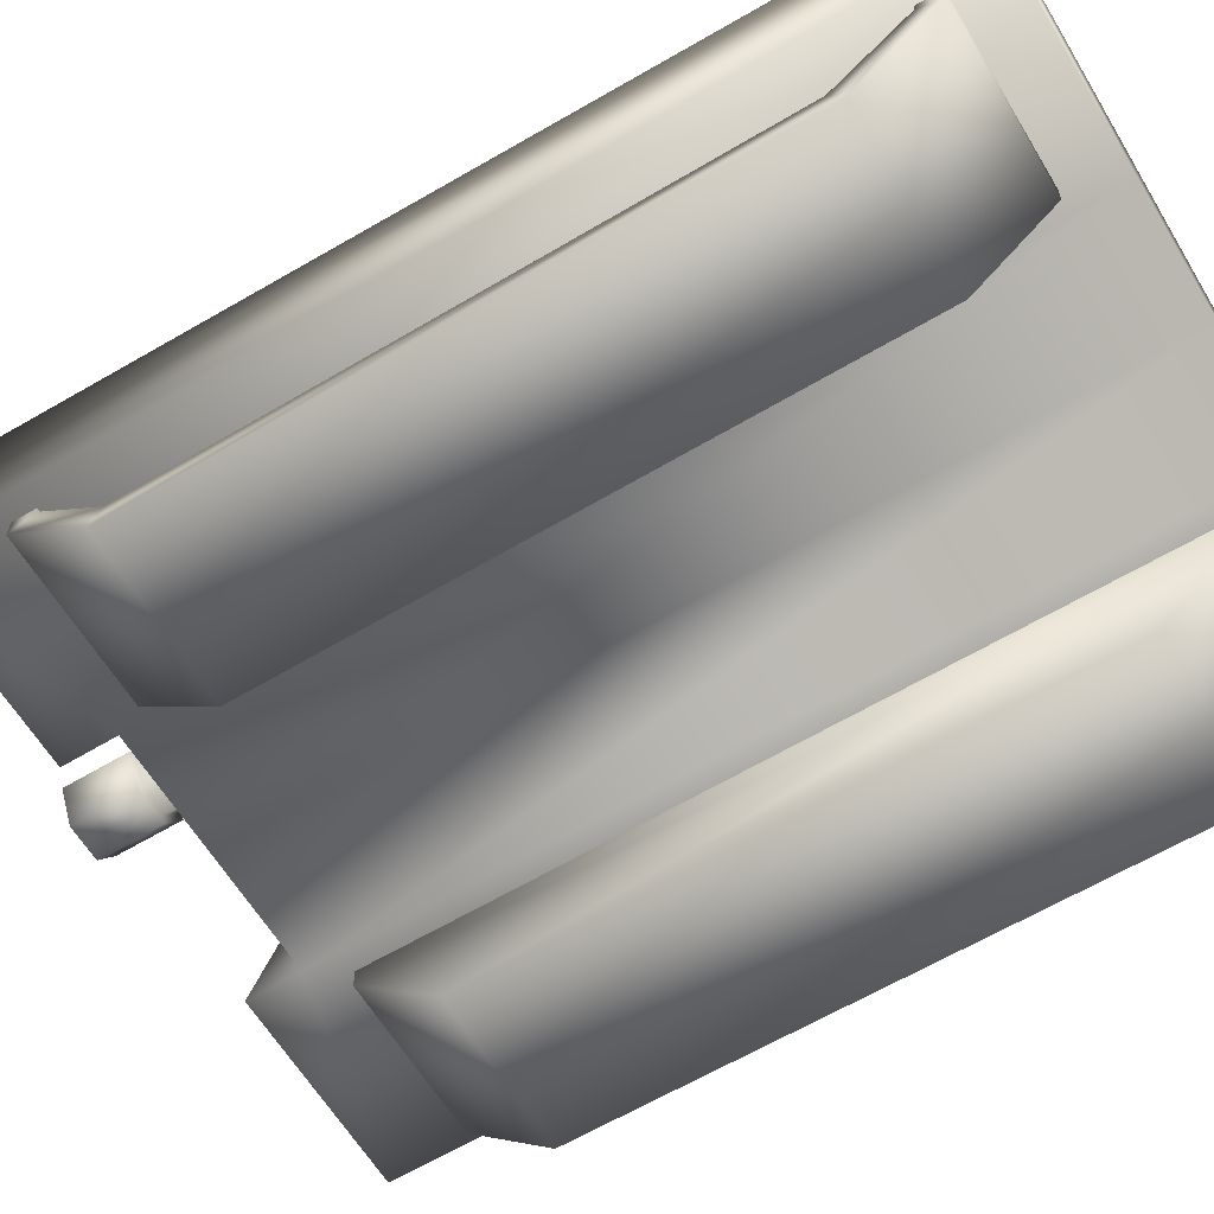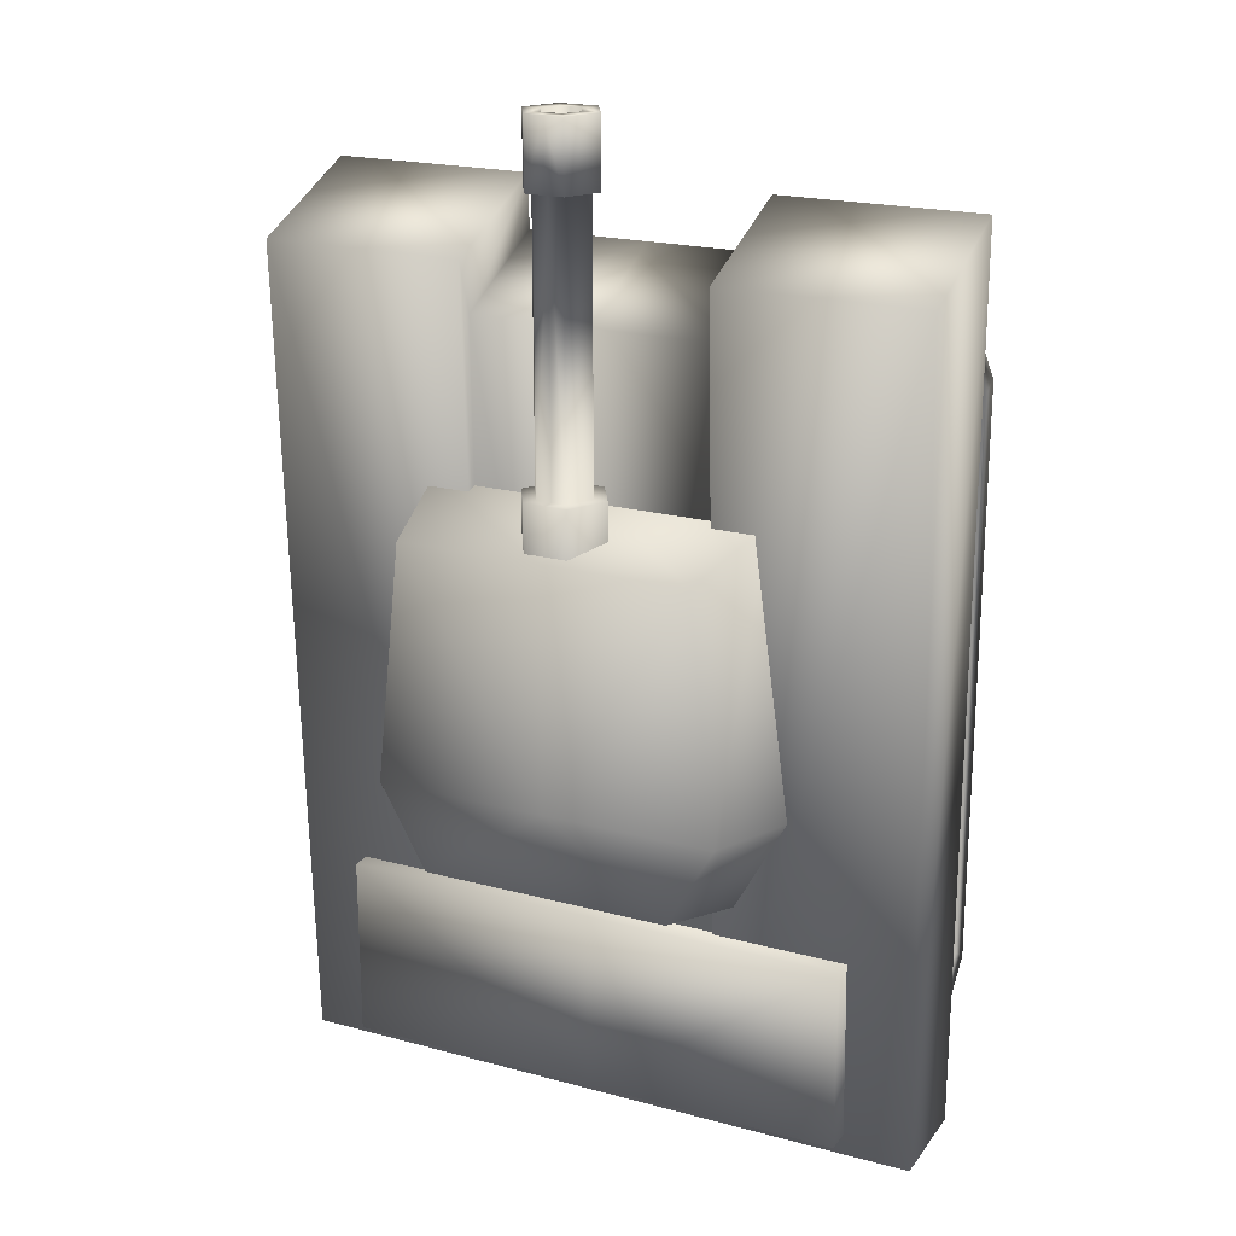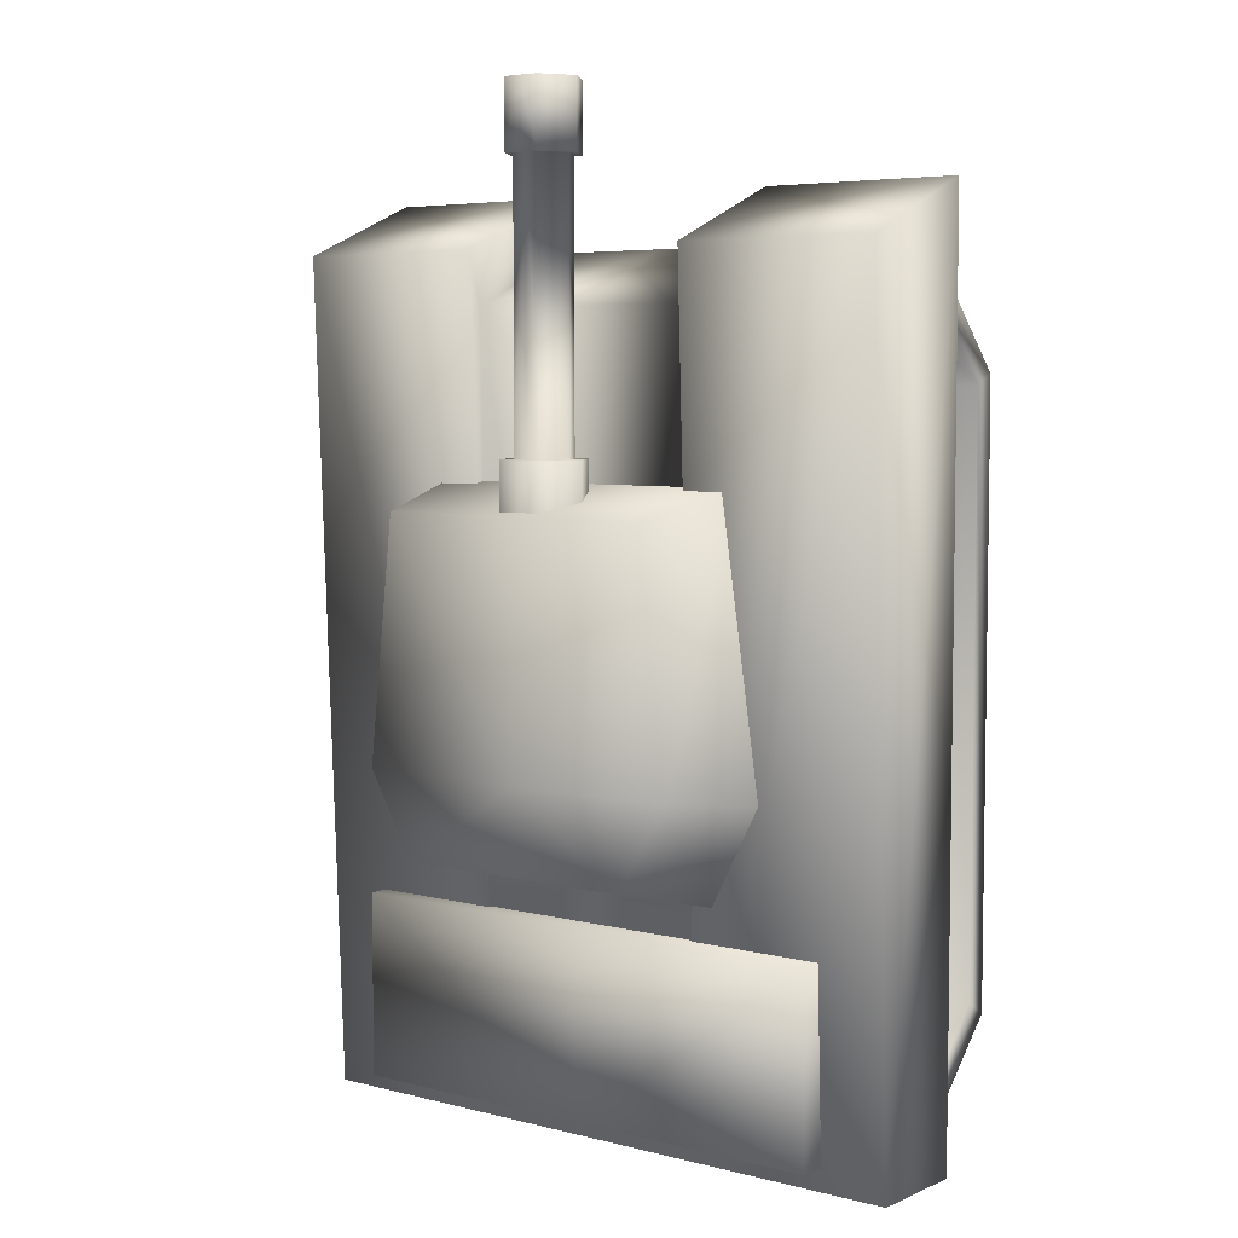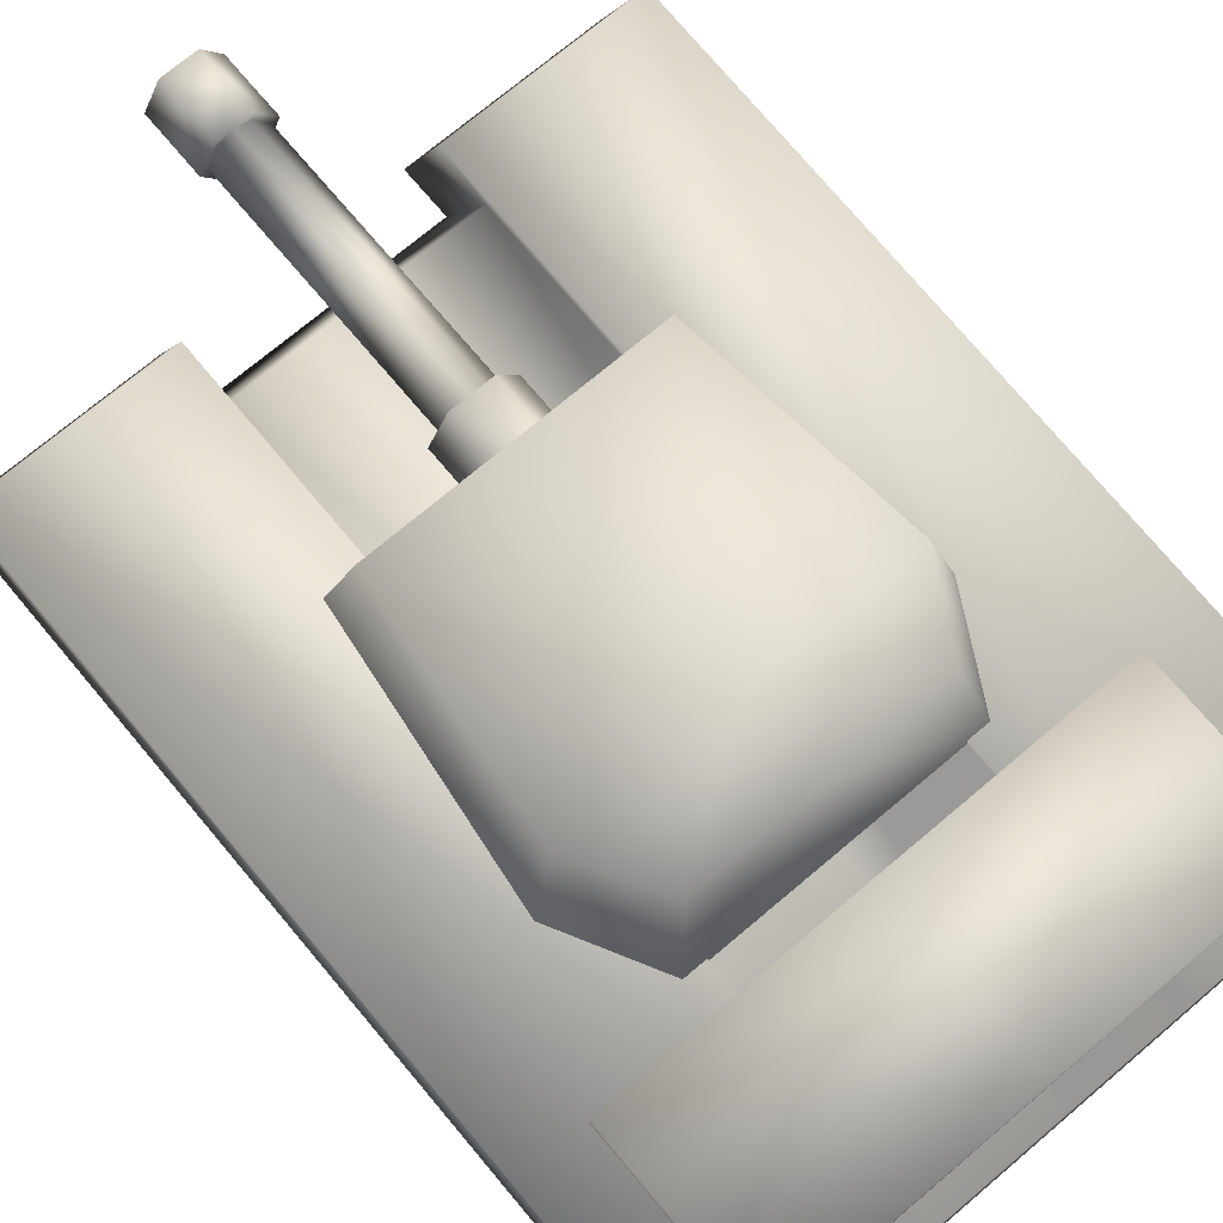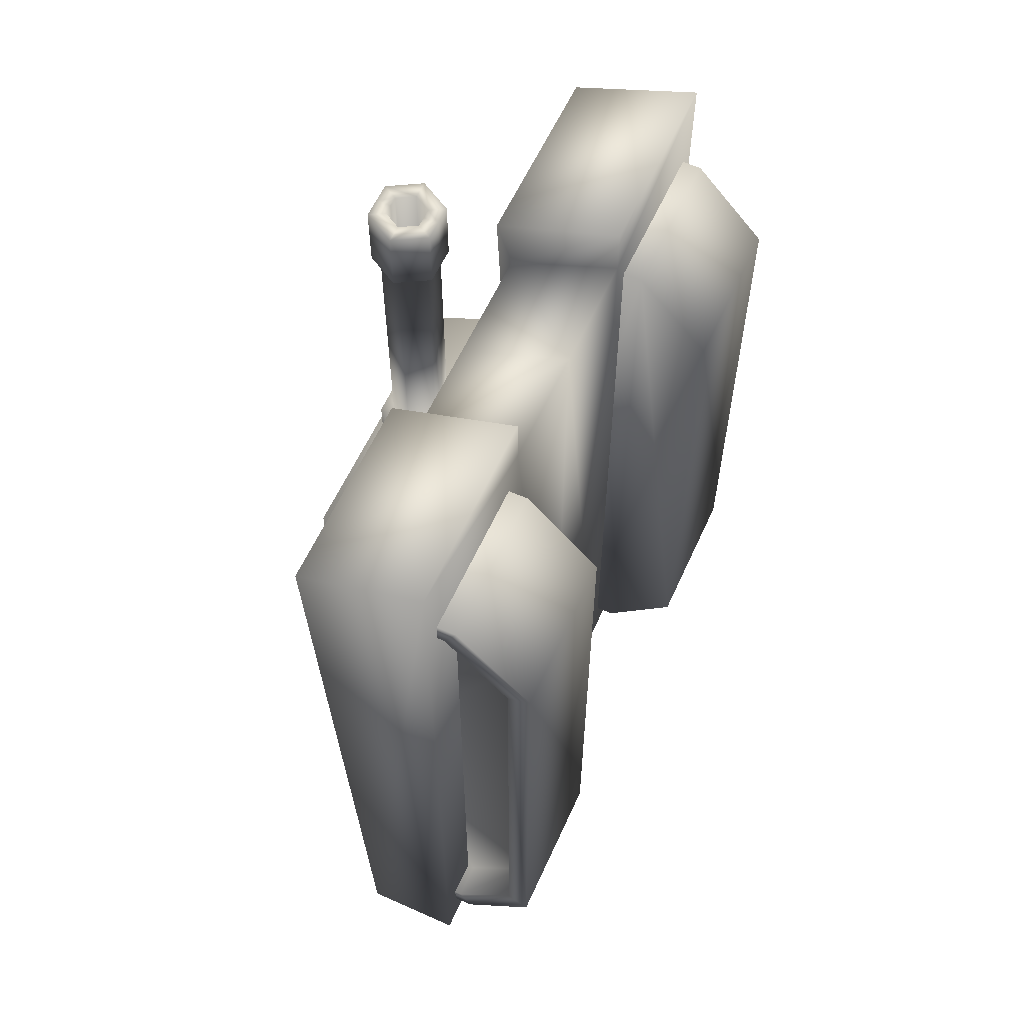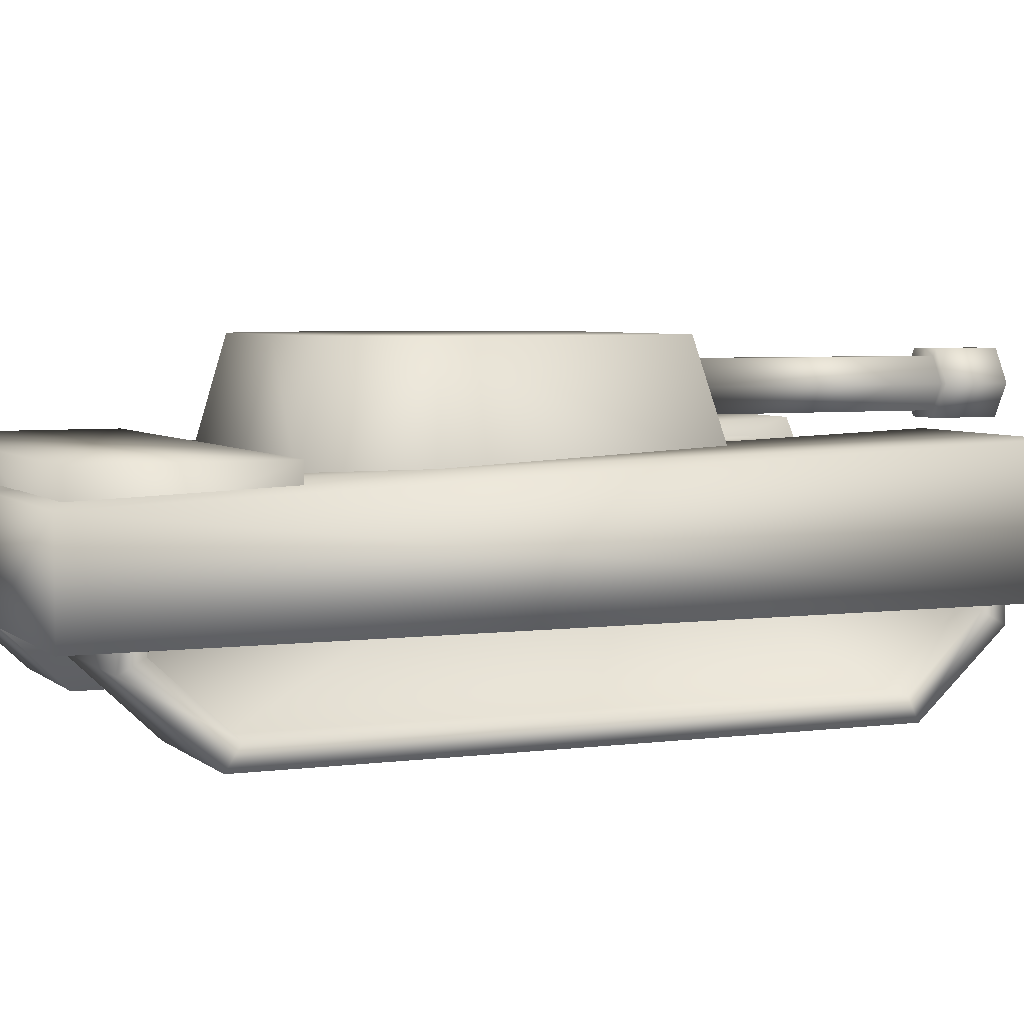
<metadata>
{"format":"obj","ext":"obj","renderer":"f3d","projection":"perspective","resolution":1024,"background":"white","views":[{"elev":-62.5,"azim":121.1,"up":"+Y"},{"elev":20.5,"azim":-154.0,"up":"+Z"},{"elev":5.4,"azim":-141.9,"up":"+Z"},{"elev":73.1,"azim":139.9,"up":"+Y"},{"elev":60.2,"azim":-65.5,"up":"+Z"},{"elev":4.6,"azim":-113.6,"up":"+Y"}]}
</metadata>
<code>
o Cube_Cube.000
v 0.6271 1.119 1.854
v 0.6271 1.039 -2.163
v 0 1.039 -2.163
v 0 1.198 1.141
v 0 1.198 0.6477
v 0.1107 1.198 0.6477
v 0.1107 1.198 1.141
v 0.2213 1.39 0.6477
v 0.2213 1.39 1.141
v 0.1107 1.581 0.6477
v 0.07485 1.26 1.141
v 0.1107 1.581 1.141
v 0.07485 1.519 1.141
v 0 1.26 1.141
v 0.07485 1.26 2.535
v 0.1497 1.39 1.141
v 0.07485 1.519 2.535
v 0.1497 1.39 2.535
v 0 1.26 2.535
v 0 1.223 2.535
v 0.09623 1.556 2.535
v 0.1925 1.39 2.535
v 0.09623 1.223 2.535
v 0.09623 1.223 2.876
v 0.09623 1.556 2.876
v 0.1925 1.39 2.876
v 0 1.223 2.876
v 0.05129 1.301 2.876
v 0.1026 1.39 2.876
v 0 1.301 2.876
v 0.05129 1.301 2.172
v 0.05129 1.478 2.876
v 0.1026 1.39 2.172
v 0.05129 1.478 2.172
v 0 1.39 2.172
v 1.564 0.9677 -1.912
v 1.564 0.4139 -1.912
v 0.7326 0.4139 -1.912
v 0.7326 0.02302 1.535
v 0.7326 0.02302 -1.502
v 1.564 0.02302 1.535
v 1.564 0.4139 1.959
v 0.7326 0.4139 1.959
v 1.564 0.9677 1.959
v 0.7326 0.9677 1.959
v 1.564 0.4817 1.842
v 1.37 0.4817 1.842
v 1.37 0.9677 1.842
v 1.564 0.9677 -1.795
v 1.37 0.9677 -1.795
v 1.37 0.4793 -1.795
v 1.564 0.4793 -1.795
v 1.37 0.1403 -1.428
v 1.564 0.1403 1.48
v 1.37 0.1403 1.48
v 1.564 0.1403 -1.428
v 1.564 0.9677 1.842
v 1.564 0.02302 -1.502
v 1.37 0.9677 0.01256
v 0.6271 0.5159 -2.163
v 1.672 1.039 -2.163
v 0 0.5159 -2.163
v 0 1.119 1.854
v 0 0.5159 2.138
v 1.672 1.206 2.128
v 1.672 0.5159 -2.163
v 0.6271 1.206 2.128
v 0.6271 0.5159 2.412
v 1.672 0.5159 2.412
v 0 1.18 -2.048
v 1.328 1.18 -2.048
v 1.328 0.8268 -2.048
v 1.328 1.18 -1.096
v 1.328 0.8268 -1.096
v 0.7326 0.9677 -1.912
v 1.027 1.064 -0.4228
v 0.7472 1.064 -0.9264
v 0.6387 1.642 -0.7846
v 0.8678 1.064 1.027
v 0.7417 1.642 0.8853
v 0 1.064 1.027
v 0 1.642 0.8853
v 0 1.642 -0.3541
v 0.878 1.642 -0.3541
v 0 1.581 0.6477
v 0 1.581 1.141
v 0 1.519 1.141
v 0 1.519 2.535
v 0 1.556 2.535
v 0 1.556 2.876
v 0 1.478 2.876
v 0 1.478 2.172
v 0 1.064 -0.9264
v 0 1.18 -1.096
v 0 0.8268 -1.096
v 0 1.301 2.172
v -0.6271 1.119 1.854
v -0.1107 1.198 1.141
v -0.1107 1.198 0.6477
v -0.2213 1.39 1.141
v -0.1107 1.581 1.141
v -0.2213 1.39 0.6477
v -0.07485 1.26 1.141
v -0.1497 1.39 1.141
v -0.07485 1.519 1.141
v -0.07485 1.26 2.535
v -0.1497 1.39 2.535
v -0.1925 1.39 2.535
v -0.09623 1.556 2.535
v -0.09623 1.223 2.535
v -0.09623 1.223 2.876
v -0.1925 1.39 2.876
v -0.05129 1.301 2.876
v -0.1026 1.39 2.876
v -0.09623 1.556 2.876
v -0.05129 1.301 2.172
v -0.1026 1.39 2.172
v -0.05129 1.478 2.172
v -1.564 0.9677 -1.912
v -0.7326 0.9677 -1.912
v -0.7326 0.4139 -1.912
v -0.7326 0.02302 1.535
v -1.564 0.02302 1.535
v -1.564 0.02302 -1.502
v -0.7326 0.4139 1.959
v -1.564 0.4139 1.959
v -0.7326 0.9677 1.959
v -0.7326 0.02302 -1.502
v -1.564 0.4817 1.842
v -1.564 0.9677 1.842
v -1.37 0.9677 1.842
v -1.564 0.9677 -1.795
v -1.564 0.4793 -1.795
v -1.37 0.4793 -1.795
v -1.564 0.1403 -1.428
v -1.37 0.1403 -1.428
v -1.564 0.1403 1.48
v -1.37 0.4817 1.842
v -1.37 0.1403 1.48
v -1.564 0.4139 -1.912
v -1.37 0.9677 0.01256
v -1.37 0.9677 -1.795
v -0.6271 0.5159 -2.163
v -1.672 0.5159 -2.163
v -1.672 1.039 -2.163
v -0.6271 1.039 -2.163
v -0.6271 0.5159 2.138
v -1.672 0.5159 2.412
v -0.6271 1.206 2.128
v -1.672 1.206 2.128
v -0.6271 0.5159 2.412
v 0 0.8268 -2.048
v -1.328 0.8268 -2.048
v -1.328 1.18 -2.048
v -1.328 1.18 -1.096
v -1.027 1.064 -0.4228
v -0.878 1.642 -0.3541
v -0.7472 1.064 -0.9265
v -0.8678 1.064 1.027
v -0.7417 1.642 0.8853
v 0 1.642 -0.7846
v -0.6387 1.642 -0.7846
v -0.07485 1.519 2.535
v -0.05129 1.478 2.876
v -1.328 0.8268 -1.096
v 0.6271 0.5159 2.138
v -1.564 0.9677 1.959
v -0.1107 1.581 0.6477
f 1 2 3
f 4 5 6
f 7 6 8
f 9 8 10
f 4 7 11
f 7 9 11
f 9 12 13
f 14 11 15
f 16 13 17
f 11 16 18
f 19 15 20
f 18 17 21
f 15 18 22
f 20 23 24
f 22 21 25
f 23 22 26
f 27 24 28
f 26 25 29
f 24 26 28
f 30 28 31
f 29 32 33
f 28 29 31
f 33 34 35
f 31 33 35
f 36 37 38
f 39 40 41
f 41 42 43
f 42 44 45
f 38 37 40
f 46 47 48
f 49 50 51
f 52 51 53
f 54 55 47
f 56 53 55
f 54 41 56
f 52 37 36
f 46 42 54
f 57 44 46
f 56 58 52
f 53 59 55
f 47 59 48
f 55 59 47
f 51 59 53
f 50 59 51
f 60 2 61
f 62 3 2
f 1 63 64
f 61 65 66
f 67 68 69
f 67 1 68
f 2 67 65
f 2 1 67
f 70 71 72
f 71 73 74
f 38 40 43
f 45 75 43
f 76 77 78
f 79 76 80
f 81 79 82
f 83 84 78
f 12 10 85
f 12 86 13
f 13 87 88
f 17 88 89
f 21 89 90
f 25 90 32
f 32 91 92
f 77 93 78
f 80 84 83
f 73 71 70
f 73 94 95
f 92 35 34
f 35 96 31
f 97 63 3
f 4 98 99
f 98 100 99
f 100 101 102
f 4 14 103
f 98 103 100
f 100 104 105
f 14 19 106
f 104 107 105
f 103 106 104
f 19 20 106
f 107 108 109
f 106 110 108
f 20 27 111
f 108 112 109
f 110 111 108
f 27 30 113
f 112 114 115
f 111 113 112
f 30 96 116
f 114 117 118
f 113 116 117
f 117 35 118
f 116 35 117
f 119 120 121
f 122 123 124
f 123 122 125
f 126 125 127
f 121 128 124
f 129 130 131
f 132 133 134
f 133 135 136
f 137 129 138
f 135 137 139
f 137 135 124
f 133 132 140
f 129 137 123
f 130 129 126
f 135 133 140
f 136 139 141
f 138 131 141
f 139 138 141
f 134 136 141
f 142 134 141
f 143 144 145
f 62 143 146
f 97 147 64
f 145 144 148
f 149 150 148
f 149 151 147
f 146 145 150
f 149 97 146
f 70 152 153
f 154 153 155
f 121 125 122
f 127 125 121
f 156 157 158
f 159 160 157
f 81 82 160
f 83 161 162
f 101 86 85
f 101 105 86
f 105 163 88
f 163 109 89
f 109 115 90
f 115 164 90
f 164 118 92
f 158 162 161
f 160 82 83
f 155 94 70
f 155 165 95
f 92 118 35
f 35 116 96
f 148 147 151
f 166 69 68
f 48 45 44
f 130 167 131
f 120 142 131
f 120 119 142
f 50 75 48
f 36 75 50
f 60 66 166
f 64 62 60
f 62 64 147
f 144 143 148
f 63 1 3
f 7 4 6
f 9 7 8
f 12 9 10
f 14 4 11
f 9 16 11
f 16 9 13
f 19 14 15
f 18 16 17
f 15 11 18
f 15 23 20
f 22 18 21
f 23 15 22
f 27 20 24
f 26 22 25
f 24 23 26
f 30 27 28
f 25 32 29
f 26 29 28
f 96 30 31
f 32 34 33
f 29 33 31
f 75 36 38
f 40 58 41
f 39 41 43
f 43 42 45
f 37 58 40
f 57 46 48
f 52 49 51
f 56 52 53
f 46 54 47
f 54 56 55
f 41 58 56
f 49 52 36
f 42 41 54
f 44 42 46
f 58 37 52
f 66 60 61
f 60 62 2
f 166 1 64
f 65 69 66
f 65 67 69
f 1 166 68
f 61 2 65
f 152 70 72
f 72 71 74
f 40 39 43
f 75 38 43
f 84 76 78
f 76 84 80
f 79 80 82
f 161 83 78
f 86 12 85
f 86 87 13
f 17 13 88
f 21 17 89
f 25 21 90
f 90 91 32
f 34 32 92
f 93 161 78
f 82 80 83
f 94 73 70
f 74 73 95
f 146 97 3
f 5 4 99
f 100 102 99
f 101 168 102
f 98 4 103
f 103 104 100
f 101 100 105
f 103 14 106
f 107 163 105
f 106 107 104
f 20 110 106
f 163 107 109
f 107 106 108
f 110 20 111
f 112 115 109
f 111 112 108
f 111 27 113
f 114 164 115
f 113 114 112
f 113 30 116
f 164 114 118
f 114 113 117
f 140 119 121
f 128 122 124
f 126 123 125
f 167 126 127
f 140 121 124
f 138 129 131
f 142 132 134
f 134 133 136
f 139 137 138
f 136 135 139
f 123 137 124
f 132 119 140
f 126 129 123
f 167 130 126
f 124 135 140
f 146 143 145
f 3 62 146
f 63 97 64
f 150 145 148
f 151 149 148
f 97 149 147
f 149 146 150
f 154 70 153
f 153 165 155
f 128 121 122
f 120 127 121
f 157 162 158
f 156 159 157
f 159 81 160
f 157 83 162
f 168 101 85
f 105 87 86
f 87 105 88
f 88 163 89
f 89 109 90
f 164 91 90
f 91 164 92
f 93 158 161
f 157 160 83
f 154 155 70
f 94 155 95
f 57 48 44
f 167 127 131
f 127 120 131
f 119 132 142
f 75 45 48
f 49 36 50
f 66 69 166
f 166 64 60
f 143 62 147
f 143 147 148

</code>
